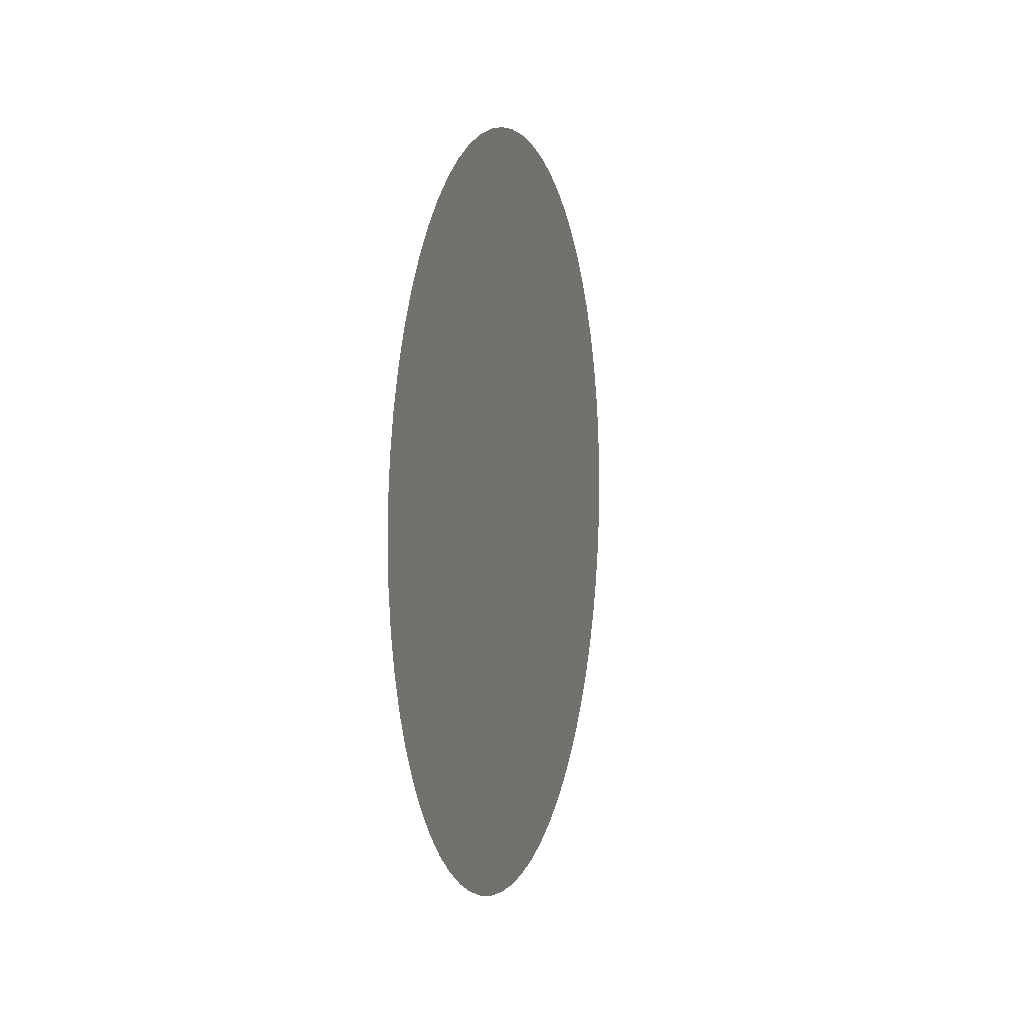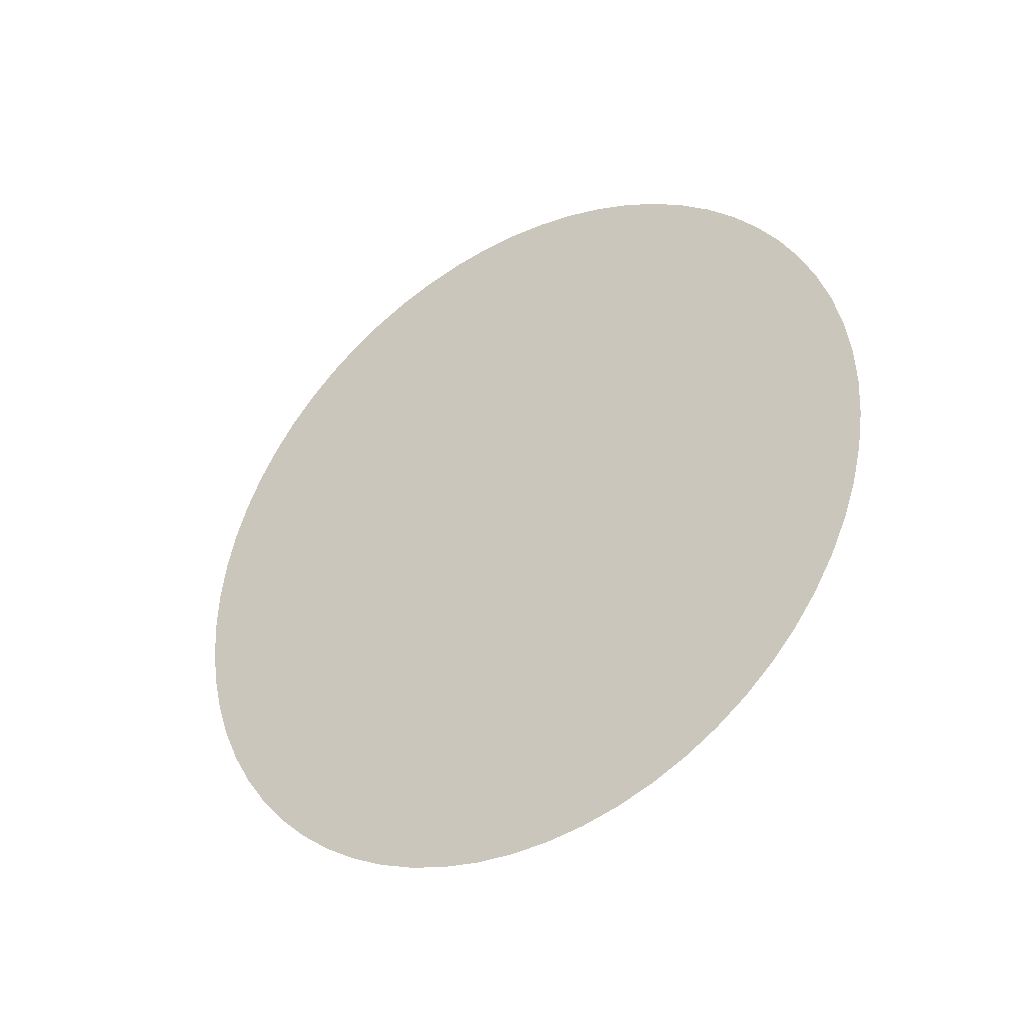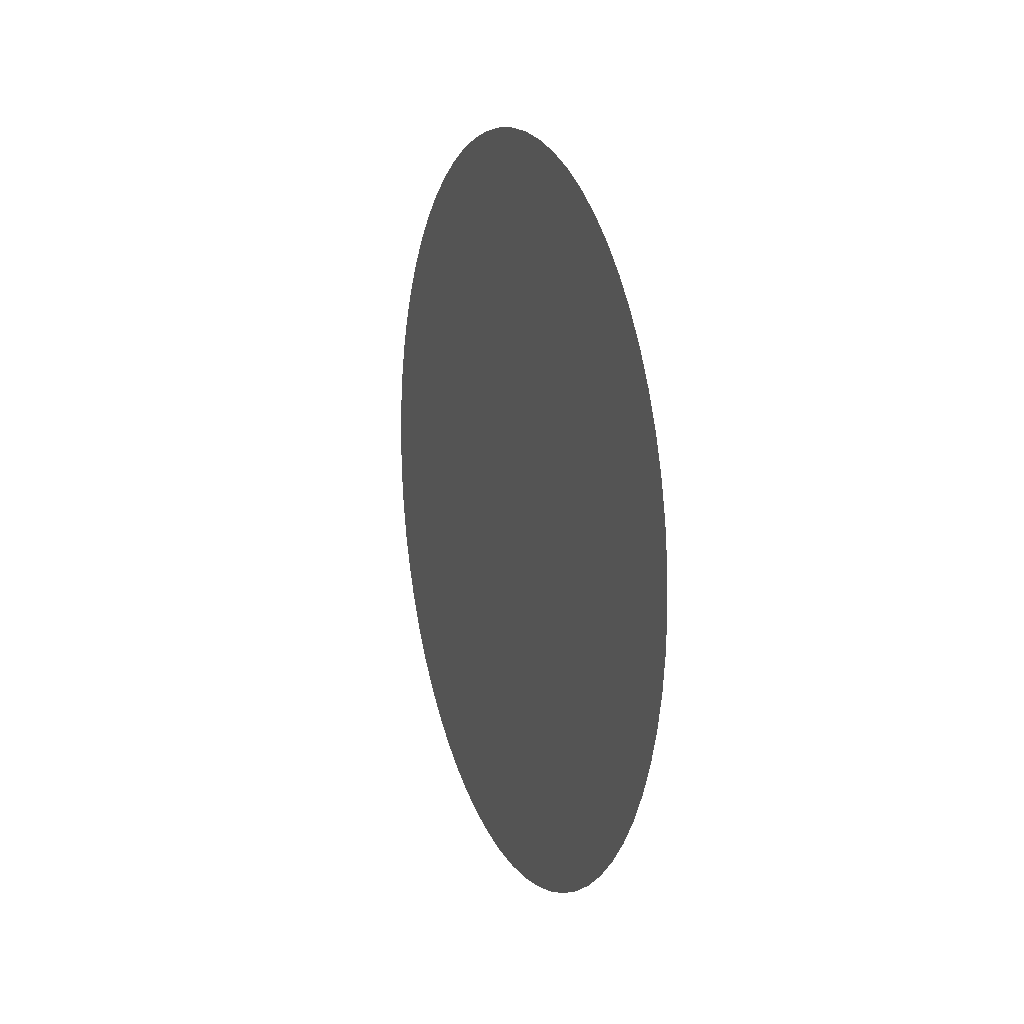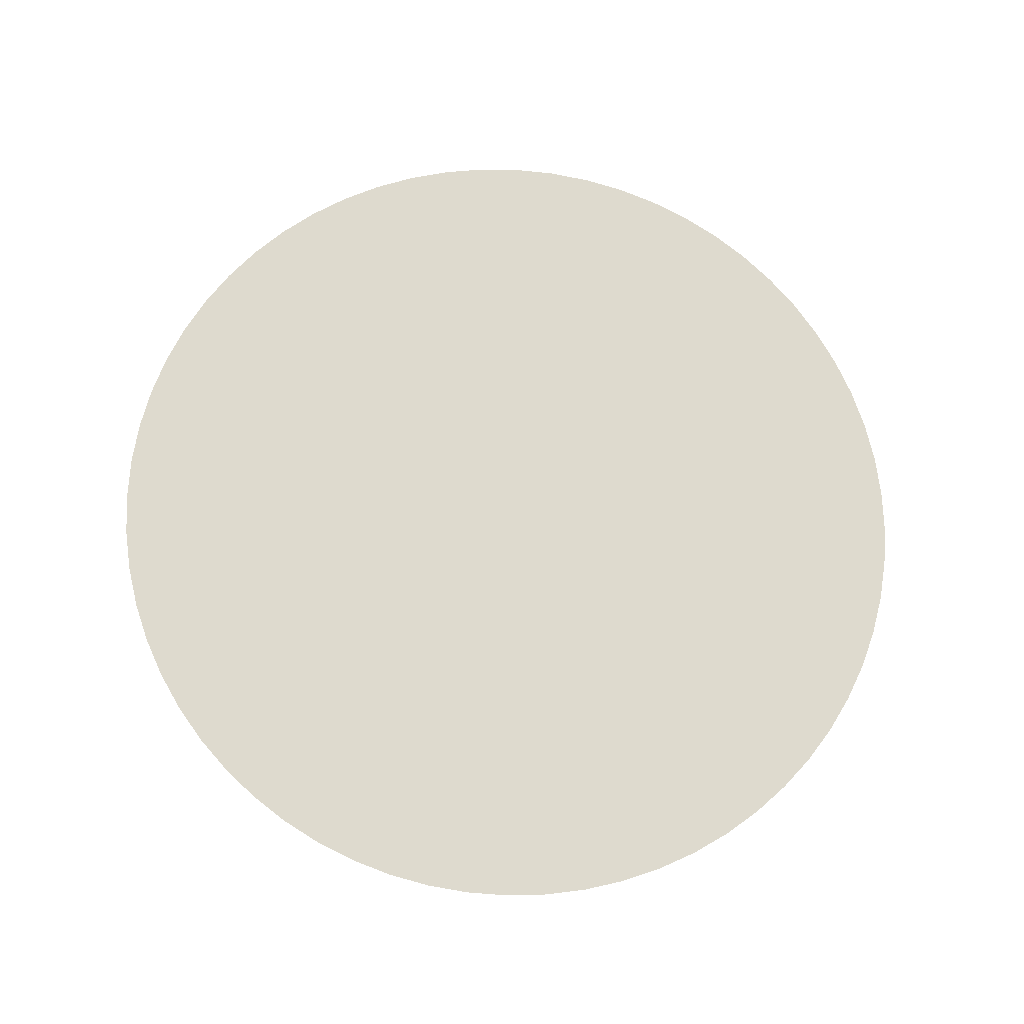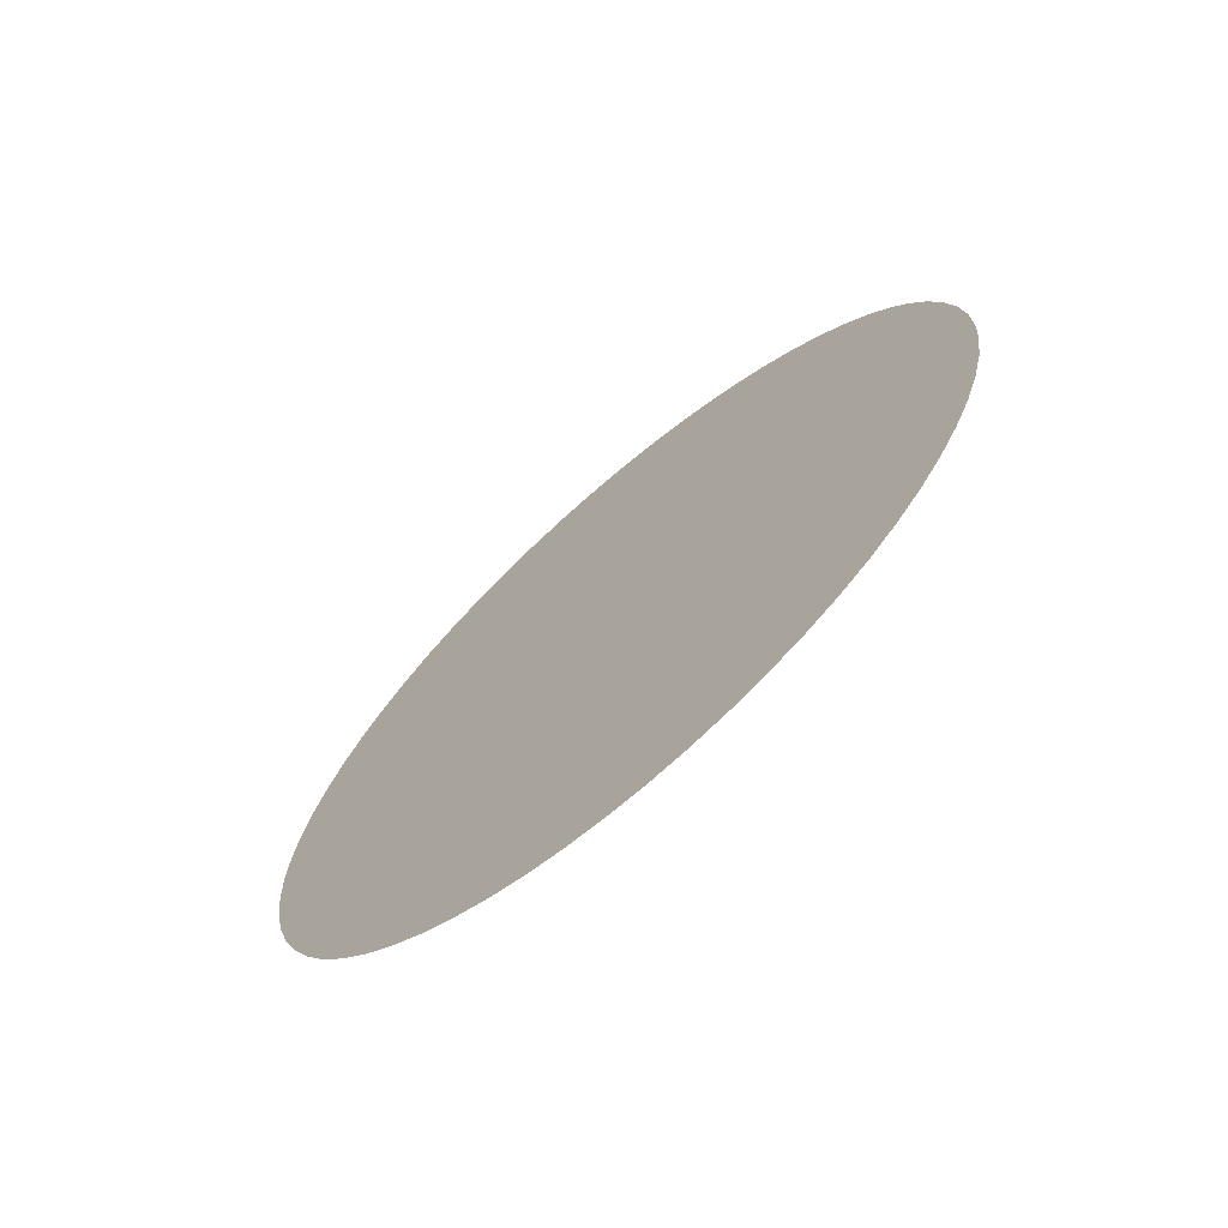
<metadata>
{"format":"obj","ext":"obj","renderer":"f3d","projection":"perspective","resolution":1024,"background":"white","views":[{"elev":4.3,"azim":23.2,"up":"+Z"},{"elev":-36.3,"azim":-49.9,"up":"+Z"},{"elev":13.5,"azim":167.5,"up":"+Z"},{"elev":-25.6,"azim":-95.6,"up":"+Y"},{"elev":-59.1,"azim":131.4,"up":"+Y"}]}
</metadata>
<code>
o drumsetV4_BigDrumFront_Cylinder.014
v -0.6841 0.8539 -0.9224
v -0.708 1.036 -0.9405
v -0.6611 0.679 -0.8689
v -0.6399 0.5178 -0.782
v -0.6213 0.3765 -0.665
v -0.6061 0.2605 -0.5225
v -0.5948 0.1743 -0.3599
v -0.5878 0.1213 -0.1835
v -0.5855 0.1033 0
v -0.5878 0.1213 0.1835
v -0.5948 0.1743 0.3599
v -0.6061 0.2605 0.5225
v -0.6213 0.3765 0.665
v -0.6399 0.5178 0.782
v -0.6611 0.679 0.8689
v -0.6841 0.8539 0.9224
v -0.708 1.036 0.9405
v -0.7319 1.218 0.9224
v -0.7549 1.393 0.8689
v -0.7761 1.554 0.782
v -0.7947 1.695 0.665
v -0.8099 1.811 0.5225
v -0.8212 1.897 0.3599
v -0.8282 1.95 0.1835
v -0.8306 1.968 -0
v -0.8282 1.95 -0.1835
v -0.8212 1.897 -0.3599
v -0.8099 1.811 -0.5225
v -0.7947 1.695 -0.665
v -0.7761 1.554 -0.782
v -0.7549 1.393 -0.8689
v -0.7319 1.218 -0.9224
v -0.696 0.9444 -0.9359
v -0.6724 0.7651 -0.9
v -0.6502 0.5962 -0.8294
v -0.6303 0.4443 -0.727
v -0.6133 0.315 -0.5966
v -0.5999 0.2134 -0.4433
v -0.5907 0.1435 -0.273
v -0.586 0.1078 -0.09218
v -0.586 0.1078 0.09218
v -0.5907 0.1435 0.273
v -0.5999 0.2134 0.4433
v -0.6133 0.315 0.5966
v -0.6303 0.4443 0.727
v -0.6502 0.5962 0.8294
v -0.6724 0.7651 0.9
v -0.696 0.9444 0.9359
v -0.72 1.127 0.9359
v -0.7436 1.306 0.9
v -0.7658 1.475 0.8294
v -0.7858 1.627 0.727
v -0.8027 1.757 0.5966
v -0.8161 1.858 0.4433
v -0.8253 1.928 0.273
v -0.83 1.964 0.09218
v -0.83 1.964 -0.09218
v -0.8253 1.928 -0.273
v -0.8161 1.858 -0.4433
v -0.8027 1.757 -0.5966
v -0.7858 1.627 -0.727
v -0.7658 1.475 -0.8294
v -0.7436 1.306 -0.9
v -0.72 1.127 -0.9359
v -0.708 1.036 0
f 1 65 33
f 3 65 34
f 4 65 35
f 5 65 36
f 6 65 37
f 7 65 38
f 8 65 39
f 9 65 40
f 10 65 41
f 11 65 42
f 12 65 43
f 13 65 44
f 14 65 45
f 15 65 46
f 16 65 47
f 17 65 48
f 18 65 49
f 19 65 50
f 20 65 51
f 21 65 52
f 22 65 53
f 23 65 54
f 24 65 55
f 25 65 56
f 26 65 57
f 27 65 58
f 28 65 59
f 29 65 60
f 30 65 61
f 31 65 62
f 32 65 63
f 2 65 64
f 1 34 65
f 3 35 65
f 4 36 65
f 5 37 65
f 6 38 65
f 7 39 65
f 8 40 65
f 9 41 65
f 10 42 65
f 11 43 65
f 12 44 65
f 13 45 65
f 14 46 65
f 15 47 65
f 16 48 65
f 17 49 65
f 18 50 65
f 19 51 65
f 20 52 65
f 21 53 65
f 22 54 65
f 23 55 65
f 24 56 65
f 25 57 65
f 26 58 65
f 27 59 65
f 28 60 65
f 29 61 65
f 30 62 65
f 31 63 65
f 32 64 65
f 2 33 65

</code>
